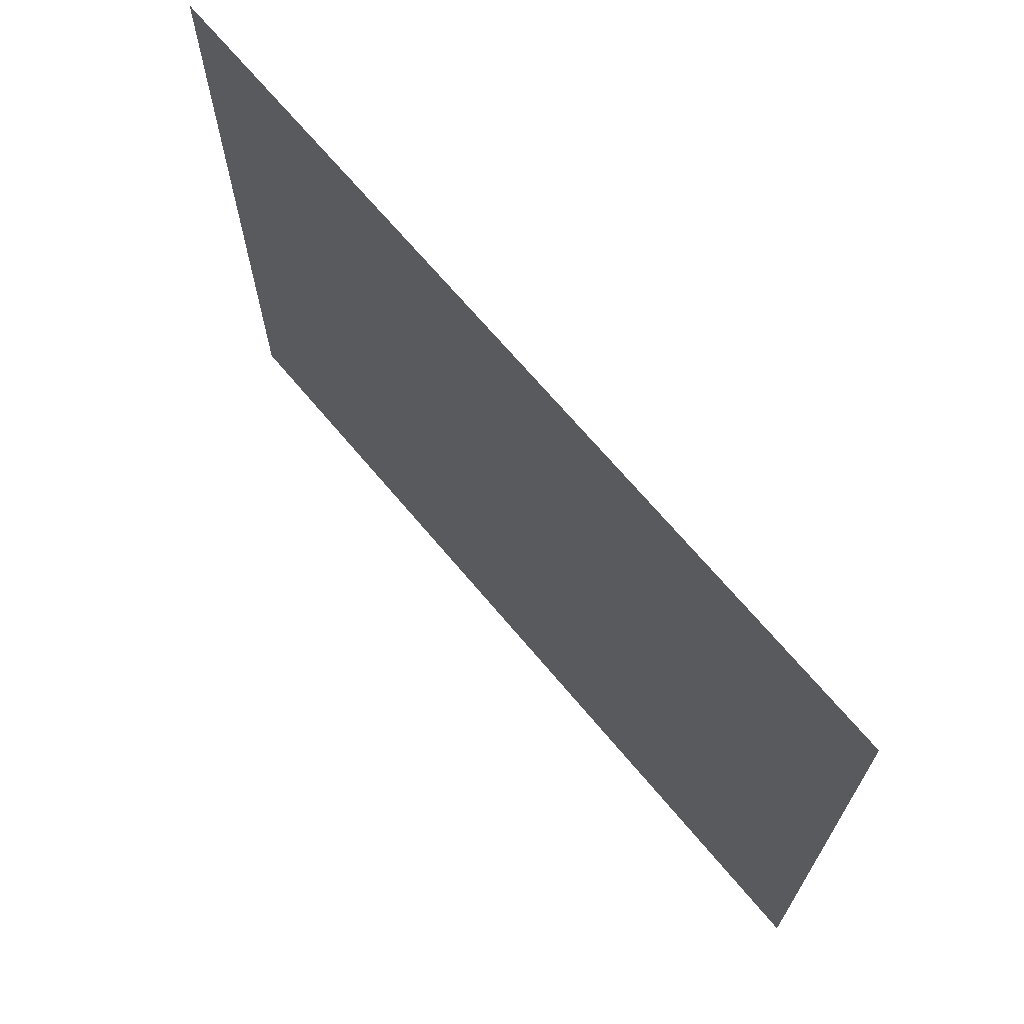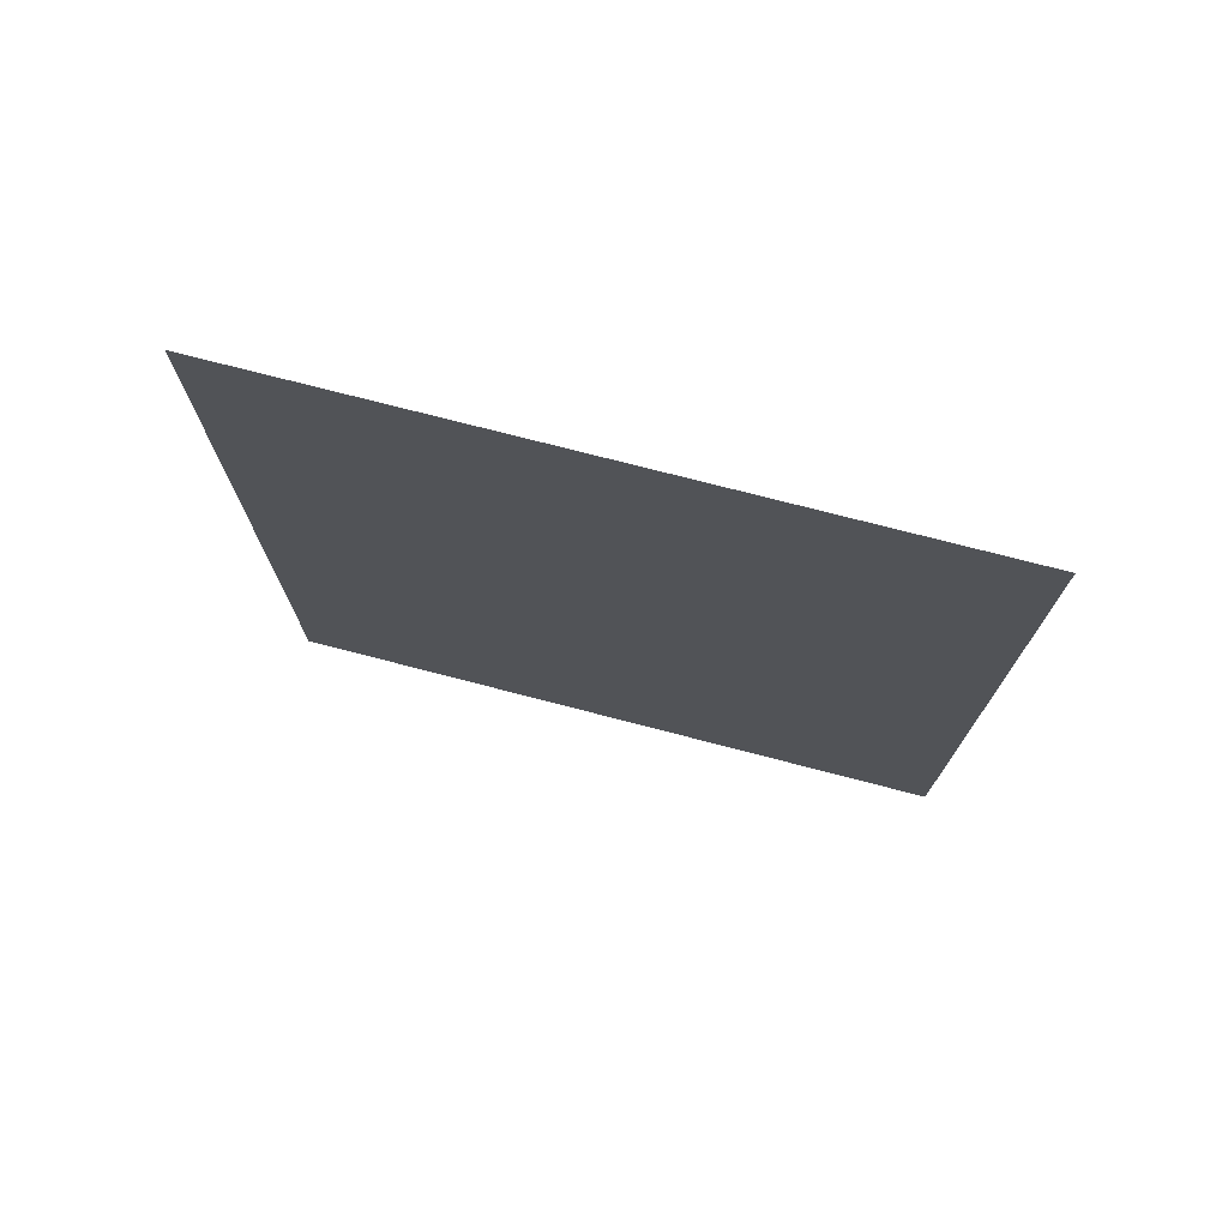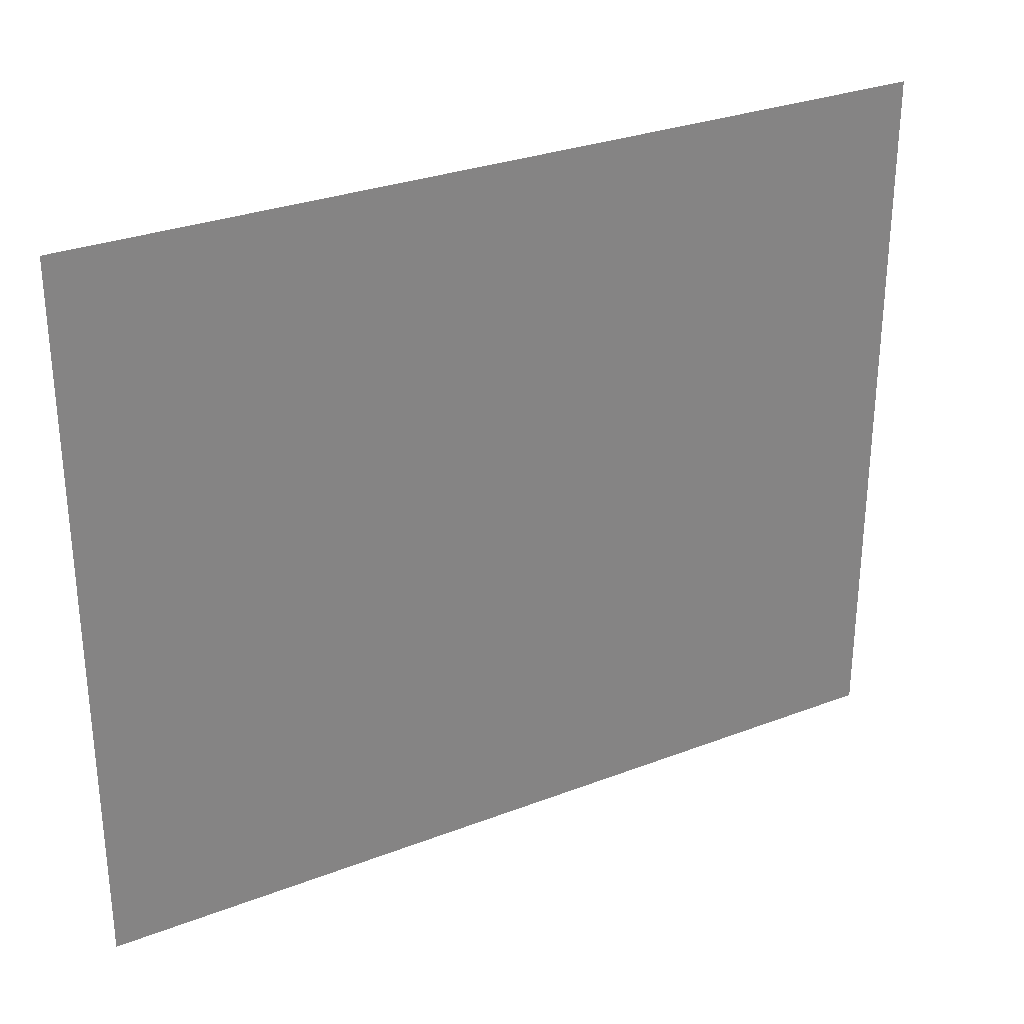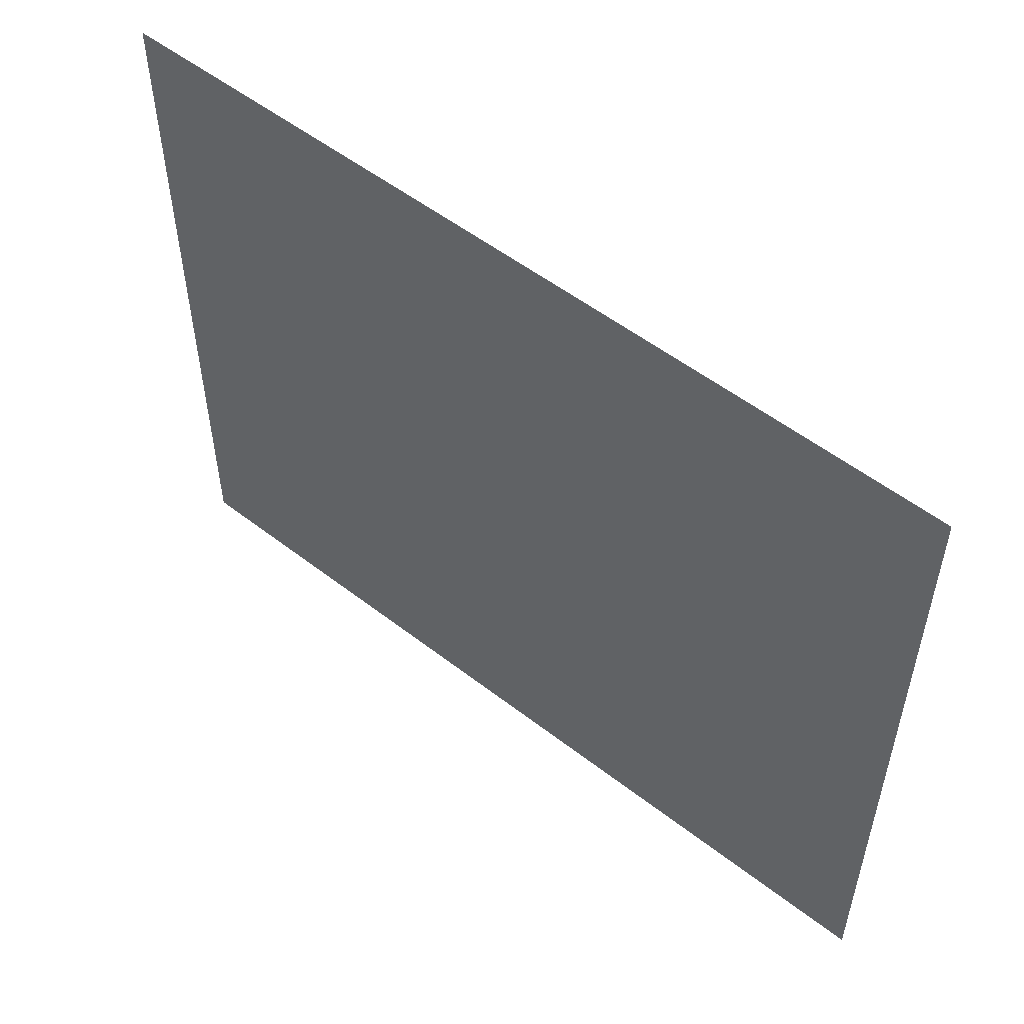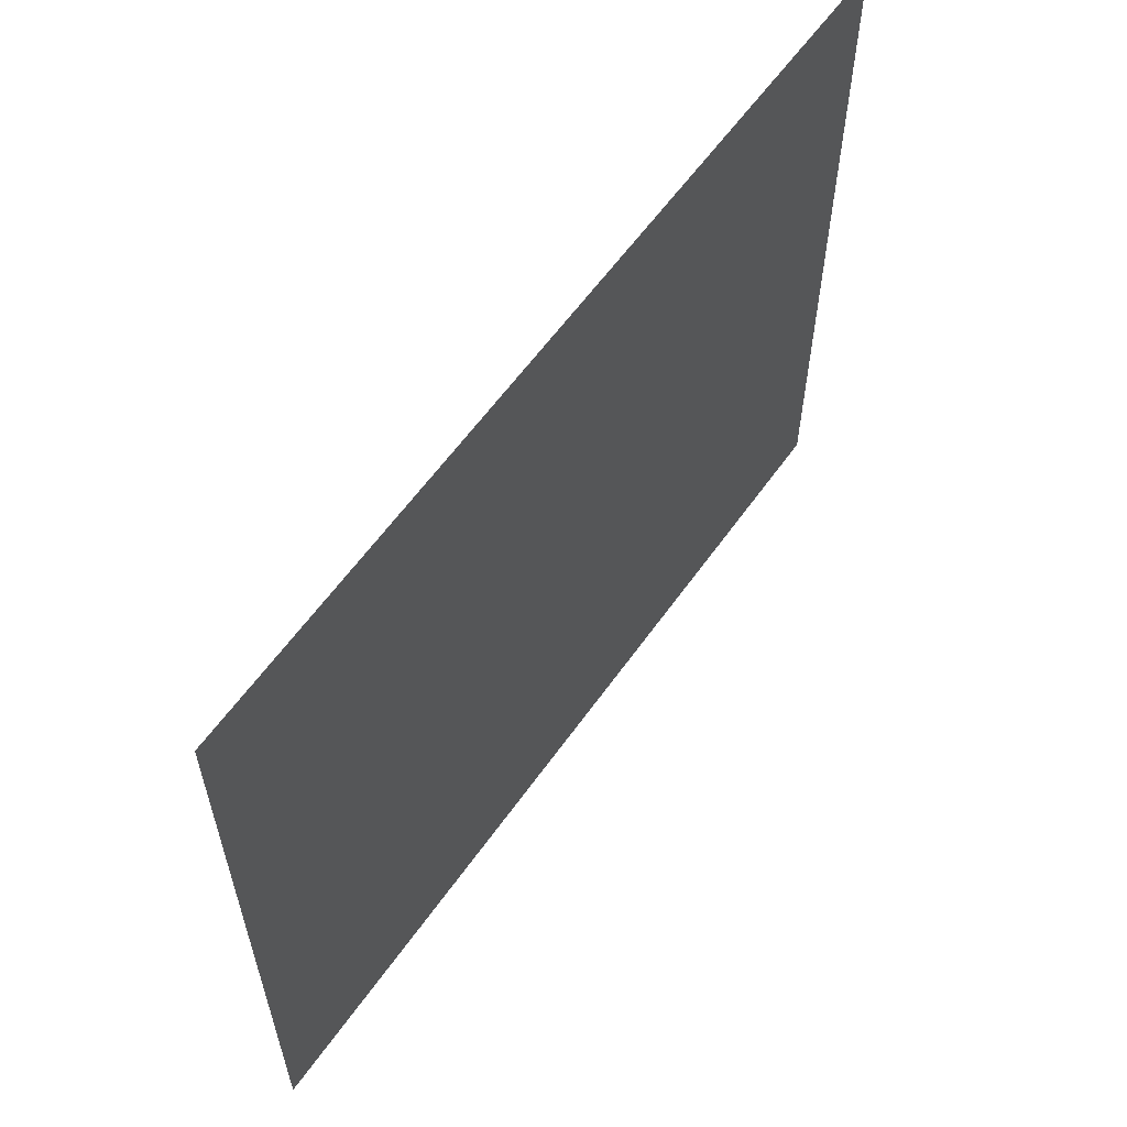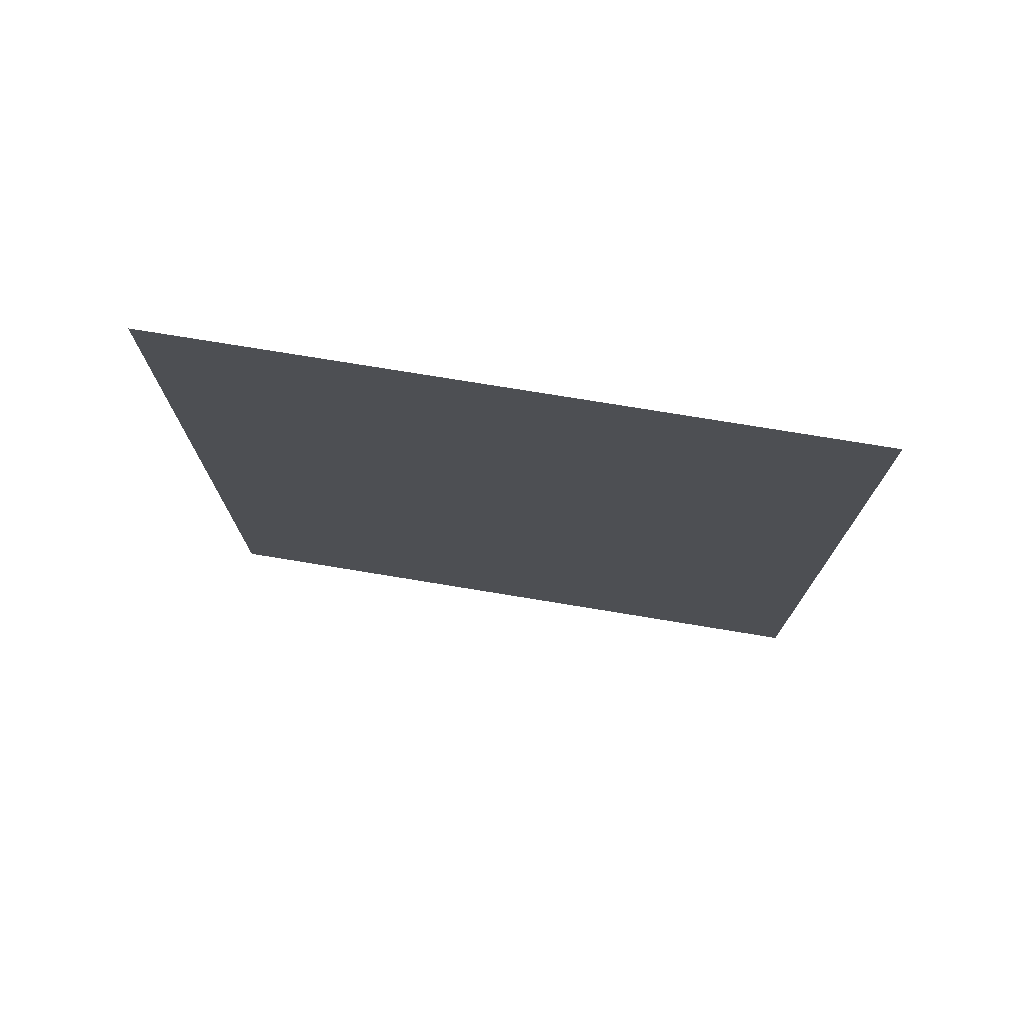
<metadata>
{"format":"obj","ext":"obj","renderer":"f3d","projection":"perspective","resolution":1024,"background":"white","views":[{"elev":68.8,"azim":140.0,"up":"+Y"},{"elev":74.4,"azim":-75.5,"up":"+Z"},{"elev":29.5,"azim":60.5,"up":"+Y"},{"elev":53.6,"azim":129.6,"up":"+Y"},{"elev":59.7,"azim":35.1,"up":"+Y"},{"elev":75.0,"azim":-80.7,"up":"+Z"}]}
</metadata>
<code>
v 0.3839 -0.5347 1
v 0.3839 -0.5347 0
v 0.3839 -0.5347 1
v 0.3839 -0.5347 0
v 0.3846 0.2865 1
v 0.3846 0.2865 0
v 0.3846 0.2865 1
v 0.3846 0.2865 0
f 1 2 4 3
f 5 6 8 7
f 1 3 7 5
f 2 4 8 6
f 1 2 6 5
f 3 4 8 7

</code>
